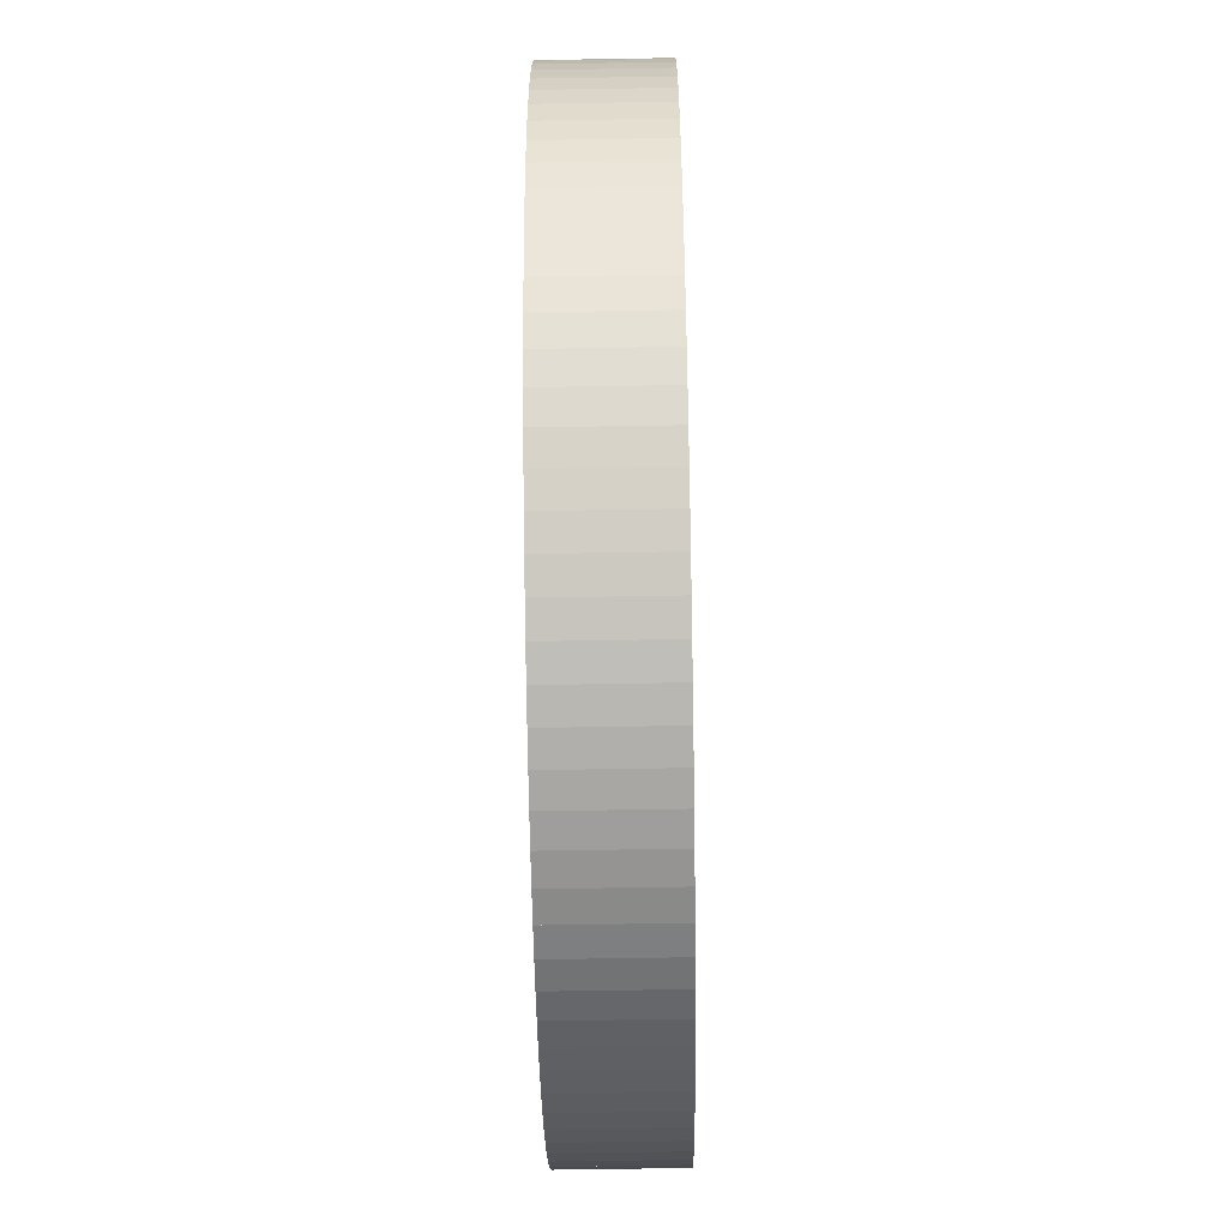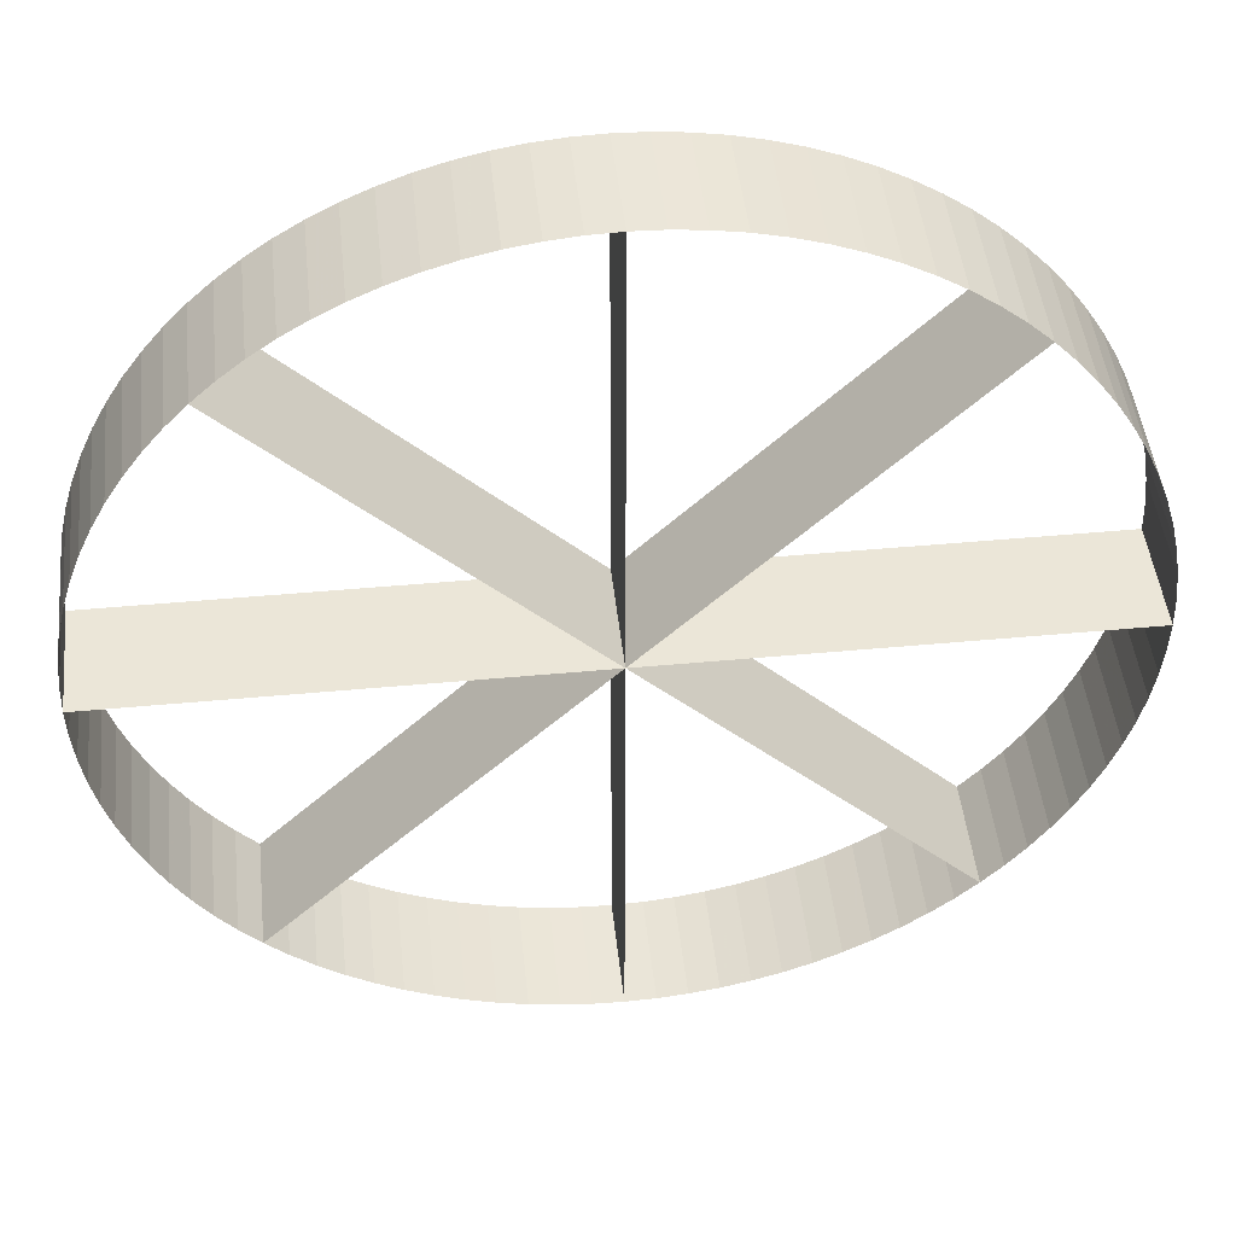
<metadata>
{"format":"obj","ext":"obj","renderer":"f3d","projection":"perspective","resolution":1024,"background":"white","views":[{"elev":-61.5,"azim":91.0,"up":"+Z"},{"elev":46.4,"azim":173.9,"up":"+Z"}]}
</metadata>
<code>
v  0.7071 -0.125 -0.7071
v  0 -0.125 0
v  0.7071 0.125 -0.7071
v  0 0.125 0
v  -0.7071 -0.125 0.7071
v  0 -0.125 0
v  -0.7071 0.125 0.7071
v  0 0.125 0
v  0.7071 -0.125 -0.7071
v  0 -0.125 0
v  0.7071 0.125 -0.7071
v  0 0.125 0
v  -0.7071 -0.125 0.7071
v  0 -0.125 0
v  -0.7071 0.125 0.7071
v  0 0.125 0
v  1 -0.125 -0
v  0.9979 -0.125 -0.0654
v  0.9914 -0.125 -0.1305
v  0.9808 -0.125 -0.1951
v  0.9659 -0.125 -0.2588
v  0.9469 -0.125 -0.3214
v  0.9239 -0.125 -0.3827
v  0.8969 -0.125 -0.4423
v  0.866 -0.125 -0.5
v  0.8315 -0.125 -0.5556
v  0.7934 -0.125 -0.6088
v  0.7518 -0.125 -0.6593
v  0.7071 -0.125 -0.7071
v  0.6593 -0.125 -0.7518
v  0.6088 -0.125 -0.7934
v  0.5556 -0.125 -0.8315
v  0.5 -0.125 -0.866
v  0.4423 -0.125 -0.8969
v  0.3827 -0.125 -0.9239
v  0.3214 -0.125 -0.9469
v  0.2588 -0.125 -0.9659
v  0.1951 -0.125 -0.9808
v  0.1305 -0.125 -0.9914
v  0.0654 -0.125 -0.9979
v  1.9e-07 -0.125 -1
v  -0.0654 -0.125 -0.9979
v  -0.1305 -0.125 -0.9914
v  -0.1951 -0.125 -0.9808
v  -0.2588 -0.125 -0.9659
v  -0.3214 -0.125 -0.9469
v  -0.3827 -0.125 -0.9239
v  -0.4423 -0.125 -0.8969
v  -0.5 -0.125 -0.866
v  -0.5556 -0.125 -0.8315
v  -0.6088 -0.125 -0.7934
v  -0.6593 -0.125 -0.7518
v  -0.7071 -0.125 -0.7071
v  -0.7518 -0.125 -0.6593
v  -0.7934 -0.125 -0.6088
v  -0.8315 -0.125 -0.5556
v  -0.866 -0.125 -0.5
v  -0.8969 -0.125 -0.4423
v  -0.9239 -0.125 -0.3827
v  -0.9469 -0.125 -0.3214
v  -0.9659 -0.125 -0.2588
v  -0.9808 -0.125 -0.1951
v  -0.9914 -0.125 -0.1305
v  -0.9979 -0.125 -0.0654
v  -1 -0.125 1.52e-06
v  -0.9979 -0.125 0.0654
v  -0.9914 -0.125 0.1305
v  -0.9808 -0.125 0.1951
v  -0.9659 -0.125 0.2588
v  -0.9469 -0.125 0.3214
v  -0.9239 -0.125 0.3827
v  -0.8969 -0.125 0.4423
v  -0.866 -0.125 0.5
v  -0.8315 -0.125 0.5556
v  -0.7934 -0.125 0.6088
v  -0.7518 -0.125 0.6593
v  -0.7071 -0.125 0.7071
v  -0.6593 -0.125 0.7518
v  -0.6088 -0.125 0.7934
v  -0.5556 -0.125 0.8315
v  -0.5 -0.125 0.866
v  -0.4423 -0.125 0.8969
v  -0.3827 -0.125 0.9239
v  -0.3214 -0.125 0.9469
v  -0.2588 -0.125 0.9659
v  -0.1951 -0.125 0.9808
v  -0.1305 -0.125 0.9914
v  -0.0654 -0.125 0.9979
v  1.44e-06 -0.125 1
v  0.0654 -0.125 0.9979
v  0.1305 -0.125 0.9914
v  0.1951 -0.125 0.9808
v  0.2588 -0.125 0.9659
v  0.3214 -0.125 0.9469
v  0.3827 -0.125 0.9239
v  0.4423 -0.125 0.8969
v  0.5 -0.125 0.866
v  0.5556 -0.125 0.8315
v  0.6088 -0.125 0.7934
v  0.6593 -0.125 0.7518
v  0.7071 -0.125 0.7071
v  0.7518 -0.125 0.6593
v  0.7934 -0.125 0.6088
v  0.8315 -0.125 0.5556
v  0.866 -0.125 0.5
v  0.8969 -0.125 0.4423
v  0.9239 -0.125 0.3827
v  0.9469 -0.125 0.3214
v  0.9659 -0.125 0.2588
v  0.9808 -0.125 0.1951
v  0.9914 -0.125 0.1305
v  0.9979 -0.125 0.0654
v  1 0.125 -0
v  0.9979 0.125 -0.0654
v  0.9914 0.125 -0.1305
v  0.9808 0.125 -0.1951
v  0.9659 0.125 -0.2588
v  0.9469 0.125 -0.3214
v  0.9239 0.125 -0.3827
v  0.8969 0.125 -0.4423
v  0.866 0.125 -0.5
v  0.8315 0.125 -0.5556
v  0.7934 0.125 -0.6088
v  0.7518 0.125 -0.6593
v  0.7071 0.125 -0.7071
v  0.6593 0.125 -0.7518
v  0.6088 0.125 -0.7934
v  0.5556 0.125 -0.8315
v  0.5 0.125 -0.866
v  0.4423 0.125 -0.8969
v  0.3827 0.125 -0.9239
v  0.3214 0.125 -0.9469
v  0.2588 0.125 -0.9659
v  0.1951 0.125 -0.9808
v  0.1305 0.125 -0.9914
v  0.0654 0.125 -0.9979
v  1.9e-07 0.125 -1
v  -0.0654 0.125 -0.9979
v  -0.1305 0.125 -0.9914
v  -0.1951 0.125 -0.9808
v  -0.2588 0.125 -0.9659
v  -0.3214 0.125 -0.9469
v  -0.3827 0.125 -0.9239
v  -0.4423 0.125 -0.8969
v  -0.5 0.125 -0.866
v  -0.5556 0.125 -0.8315
v  -0.6088 0.125 -0.7934
v  -0.6593 0.125 -0.7518
v  -0.7071 0.125 -0.7071
v  -0.7518 0.125 -0.6593
v  -0.7934 0.125 -0.6088
v  -0.8315 0.125 -0.5556
v  -0.866 0.125 -0.5
v  -0.8969 0.125 -0.4423
v  -0.9239 0.125 -0.3827
v  -0.9469 0.125 -0.3214
v  -0.9659 0.125 -0.2588
v  -0.9808 0.125 -0.1951
v  -0.9914 0.125 -0.1305
v  -0.9979 0.125 -0.0654
v  -1 0.125 1.52e-06
v  -0.9979 0.125 0.0654
v  -0.9914 0.125 0.1305
v  -0.9808 0.125 0.1951
v  -0.9659 0.125 0.2588
v  -0.9469 0.125 0.3214
v  -0.9239 0.125 0.3827
v  -0.8969 0.125 0.4423
v  -0.866 0.125 0.5
v  -0.8315 0.125 0.5556
v  -0.7934 0.125 0.6088
v  -0.7518 0.125 0.6593
v  -0.7071 0.125 0.7071
v  -0.6593 0.125 0.7518
v  -0.6088 0.125 0.7934
v  -0.5556 0.125 0.8315
v  -0.5 0.125 0.866
v  -0.4423 0.125 0.8969
v  -0.3827 0.125 0.9239
v  -0.3214 0.125 0.9469
v  -0.2588 0.125 0.9659
v  -0.1951 0.125 0.9808
v  -0.1305 0.125 0.9914
v  -0.0654 0.125 0.9979
v  1.44e-06 0.125 1
v  0.0654 0.125 0.9979
v  0.1305 0.125 0.9914
v  0.1951 0.125 0.9808
v  0.2588 0.125 0.9659
v  0.3214 0.125 0.9469
v  0.3827 0.125 0.9239
v  0.4423 0.125 0.8969
v  0.5 0.125 0.866
v  0.5556 0.125 0.8315
v  0.6088 0.125 0.7934
v  0.6593 0.125 0.7518
v  0.7071 0.125 0.7071
v  0.7518 0.125 0.6593
v  0.7934 0.125 0.6088
v  0.8315 0.125 0.5556
v  0.866 0.125 0.5
v  0.8969 0.125 0.4423
v  0.9239 0.125 0.3827
v  0.9469 0.125 0.3214
v  0.9659 0.125 0.2588
v  0.9808 0.125 0.1951
v  0.9914 0.125 0.1305
v  0.9979 0.125 0.0654
v  1 -0.125 -0
v  0.9979 -0.125 -0.0654
v  0.9979 0.125 -0.0654
v  1 0.125 -0
v  0.9914 -0.125 -0.1305
v  0.9914 0.125 -0.1305
v  0.9808 -0.125 -0.1951
v  0.9808 0.125 -0.1951
v  0.9659 -0.125 -0.2588
v  0.9659 0.125 -0.2588
v  0.9469 -0.125 -0.3214
v  0.9469 0.125 -0.3214
v  0.9239 -0.125 -0.3827
v  0.9239 0.125 -0.3827
v  0.8969 -0.125 -0.4423
v  0.8969 0.125 -0.4423
v  0.866 -0.125 -0.5
v  0.866 0.125 -0.5
v  0.8315 -0.125 -0.5556
v  0.8315 0.125 -0.5556
v  0.7934 -0.125 -0.6088
v  0.7934 0.125 -0.6088
v  0.7518 -0.125 -0.6593
v  0.7518 0.125 -0.6593
v  0.7071 -0.125 -0.7071
v  0.7071 0.125 -0.7071
v  0.6593 -0.125 -0.7518
v  0.6593 0.125 -0.7518
v  0.6088 -0.125 -0.7934
v  0.6088 0.125 -0.7934
v  0.5556 -0.125 -0.8315
v  0.5556 0.125 -0.8315
v  0.5 -0.125 -0.866
v  0.5 0.125 -0.866
v  0.4423 -0.125 -0.8969
v  0.4423 0.125 -0.8969
v  0.3827 -0.125 -0.9239
v  0.3827 0.125 -0.9239
v  0.3214 -0.125 -0.9469
v  0.3214 0.125 -0.9469
v  0.2588 -0.125 -0.9659
v  0.2588 0.125 -0.9659
v  0.1951 -0.125 -0.9808
v  0.1951 0.125 -0.9808
v  0.1305 -0.125 -0.9914
v  0.1305 0.125 -0.9914
v  0.0654 -0.125 -0.9979
v  0.0654 0.125 -0.9979
v  1.9e-07 -0.125 -1
v  1.9e-07 0.125 -1
v  -0.0654 -0.125 -0.9979
v  -0.0654 0.125 -0.9979
v  -0.1305 -0.125 -0.9914
v  -0.1305 0.125 -0.9914
v  -0.1951 -0.125 -0.9808
v  -0.1951 0.125 -0.9808
v  -0.2588 -0.125 -0.9659
v  -0.2588 0.125 -0.9659
v  -0.3214 -0.125 -0.9469
v  -0.3214 0.125 -0.9469
v  -0.3827 -0.125 -0.9239
v  -0.3827 0.125 -0.9239
v  -0.4423 -0.125 -0.8969
v  -0.4423 0.125 -0.8969
v  -0.5 -0.125 -0.866
v  -0.5 0.125 -0.866
v  -0.5556 -0.125 -0.8315
v  -0.5556 0.125 -0.8315
v  -0.6088 -0.125 -0.7934
v  -0.6088 0.125 -0.7934
v  -0.6593 -0.125 -0.7518
v  -0.6593 0.125 -0.7518
v  -0.7071 -0.125 -0.7071
v  -0.7071 0.125 -0.7071
v  -0.7518 -0.125 -0.6593
v  -0.7518 0.125 -0.6593
v  -0.7934 -0.125 -0.6088
v  -0.7934 0.125 -0.6088
v  -0.8315 -0.125 -0.5556
v  -0.8315 0.125 -0.5556
v  -0.866 -0.125 -0.5
v  -0.866 0.125 -0.5
v  -0.8969 -0.125 -0.4423
v  -0.8969 0.125 -0.4423
v  -0.9239 -0.125 -0.3827
v  -0.9239 0.125 -0.3827
v  -0.9469 -0.125 -0.3214
v  -0.9469 0.125 -0.3214
v  -0.9659 -0.125 -0.2588
v  -0.9659 0.125 -0.2588
v  -0.9808 -0.125 -0.1951
v  -0.9808 0.125 -0.1951
v  -0.9914 -0.125 -0.1305
v  -0.9914 0.125 -0.1305
v  -0.9979 -0.125 -0.0654
v  -0.9979 0.125 -0.0654
v  -1 -0.125 1.52e-06
v  -1 0.125 1.52e-06
v  -0.9979 -0.125 0.0654
v  -0.9979 0.125 0.0654
v  -0.9914 -0.125 0.1305
v  -0.9914 0.125 0.1305
v  -0.9808 -0.125 0.1951
v  -0.9808 0.125 0.1951
v  -0.9659 -0.125 0.2588
v  -0.9659 0.125 0.2588
v  -0.9469 -0.125 0.3214
v  -0.9469 0.125 0.3214
v  -0.9239 -0.125 0.3827
v  -0.9239 0.125 0.3827
v  -0.8969 -0.125 0.4423
v  -0.8969 0.125 0.4423
v  -0.866 -0.125 0.5
v  -0.866 0.125 0.5
v  -0.8315 -0.125 0.5556
v  -0.8315 0.125 0.5556
v  -0.7934 -0.125 0.6088
v  -0.7934 0.125 0.6088
v  -0.7518 -0.125 0.6593
v  -0.7518 0.125 0.6593
v  -0.7071 -0.125 0.7071
v  -0.7071 0.125 0.7071
v  -0.6593 -0.125 0.7518
v  -0.6593 0.125 0.7518
v  -0.6088 -0.125 0.7934
v  -0.6088 0.125 0.7934
v  -0.5556 -0.125 0.8315
v  -0.5556 0.125 0.8315
v  -0.5 -0.125 0.866
v  -0.5 0.125 0.866
v  -0.4423 -0.125 0.8969
v  -0.4423 0.125 0.8969
v  -0.3827 -0.125 0.9239
v  -0.3827 0.125 0.9239
v  -0.3214 -0.125 0.9469
v  -0.3214 0.125 0.9469
v  -0.2588 -0.125 0.9659
v  -0.2588 0.125 0.9659
v  -0.1951 -0.125 0.9808
v  -0.1951 0.125 0.9808
v  -0.1305 -0.125 0.9914
v  -0.1305 0.125 0.9914
v  -0.0654 -0.125 0.9979
v  -0.0654 0.125 0.9979
v  1.44e-06 -0.125 1
v  1.44e-06 0.125 1
v  0.0654 -0.125 0.9979
v  0.0654 0.125 0.9979
v  0.1305 -0.125 0.9914
v  0.1305 0.125 0.9914
v  0.1951 -0.125 0.9808
v  0.1951 0.125 0.9808
v  0.2588 -0.125 0.9659
v  0.2588 0.125 0.9659
v  0.3214 -0.125 0.9469
v  0.3214 0.125 0.9469
v  0.3827 -0.125 0.9239
v  0.3827 0.125 0.9239
v  0.4423 -0.125 0.8969
v  0.4423 0.125 0.8969
v  0.5 -0.125 0.866
v  0.5 0.125 0.866
v  0.5556 -0.125 0.8315
v  0.5556 0.125 0.8315
v  0.6088 -0.125 0.7934
v  0.6088 0.125 0.7934
v  0.6593 -0.125 0.7518
v  0.6593 0.125 0.7518
v  0.7071 -0.125 0.7071
v  0.7071 0.125 0.7071
v  0.7518 -0.125 0.6593
v  0.7518 0.125 0.6593
v  0.7934 -0.125 0.6088
v  0.7934 0.125 0.6088
v  0.8315 -0.125 0.5556
v  0.8315 0.125 0.5556
v  0.866 -0.125 0.5
v  0.866 0.125 0.5
v  0.8969 -0.125 0.4423
v  0.8969 0.125 0.4423
v  0.9239 -0.125 0.3827
v  0.9239 0.125 0.3827
v  0.9469 -0.125 0.3214
v  0.9469 0.125 0.3214
v  0.9659 -0.125 0.2588
v  0.9659 0.125 0.2588
v  0.9808 -0.125 0.1951
v  0.9808 0.125 0.1951
v  0.9914 -0.125 0.1305
v  0.9914 0.125 0.1305
v  0.9979 -0.125 0.0654
v  0.9979 0.125 0.0654
v  0.7071 -0.125 0.7071
v  1e-08 -0.125 1e-08
v  1e-08 0.125 1e-08
v  0.7071 0.125 0.7071
v  -0.7071 -0.125 -0.7071
v  1e-08 -0.125 1e-08
v  1e-08 0.125 1e-08
v  -0.7071 0.125 -0.7071
v  0.7071 -0.125 0.7071
v  0.7071 0.125 0.7071
v  1e-08 0.125 1e-08
v  1e-08 -0.125 1e-08
v  -0.7071 -0.125 -0.7071
v  -0.7071 0.125 -0.7071
v  1e-08 0.125 1e-08
v  1e-08 -0.125 1e-08
v  1 -0.125 -0
v  1e-08 -0.125 2e-08
v  1e-08 0.125 2e-08
v  1 0.125 -0
v  -1 -0.125 -0
v  1e-08 -0.125 2e-08
v  1e-08 0.125 2e-08
v  -1 0.125 -0
v  1 -0.125 -0
v  1 0.125 -0
v  1e-08 0.125 2e-08
v  1e-08 -0.125 2e-08
v  -1 -0.125 -0
v  -1 0.125 -0
v  1e-08 0.125 2e-08
v  1e-08 -0.125 2e-08
v  0 -0.125 1
v  1e-08 -0.125 3e-08
v  1e-08 0.125 3e-08
v  0 0.125 1
v  -1.2e-07 -0.125 -1
v  1e-08 -0.125 3e-08
v  1e-08 0.125 3e-08
v  -1.8e-07 0.125 -1
v  0 -0.125 1
v  0 0.125 1
v  1e-08 0.125 3e-08
v  1e-08 -0.125 3e-08
v  -1.2e-07 -0.125 -1
v  -1.8e-07 0.125 -1
v  1e-08 0.125 3e-08
v  1e-08 -0.125 3e-08
o round8
g round8
f 4 3 1
f 1 2 4
f 8 7 5
f 5 6 8
f 12 10 9
f 9 11 12
f 16 14 13
f 13 15 16
f 17 18 114
f 114 113 17
f 18 19 115
f 115 114 18
f 19 20 116
f 116 115 19
f 20 21 117
f 117 116 20
f 21 22 118
f 118 117 21
f 22 23 119
f 119 118 22
f 23 24 120
f 120 119 23
f 24 25 121
f 121 120 24
f 25 26 122
f 122 121 25
f 26 27 123
f 123 122 26
f 27 28 124
f 124 123 27
f 28 29 125
f 125 124 28
f 29 30 126
f 126 125 29
f 30 31 127
f 127 126 30
f 31 32 128
f 128 127 31
f 32 33 129
f 129 128 32
f 33 34 130
f 130 129 33
f 34 35 131
f 131 130 34
f 35 36 132
f 132 131 35
f 36 37 133
f 133 132 36
f 37 38 134
f 134 133 37
f 38 39 135
f 135 134 38
f 39 40 136
f 136 135 39
f 40 41 137
f 137 136 40
f 41 42 138
f 138 137 41
f 42 43 139
f 139 138 42
f 43 44 140
f 140 139 43
f 44 45 141
f 141 140 44
f 45 46 142
f 142 141 45
f 46 47 143
f 143 142 46
f 47 48 144
f 144 143 47
f 48 49 145
f 145 144 48
f 49 50 146
f 146 145 49
f 50 51 147
f 147 146 50
f 51 52 148
f 148 147 51
f 52 53 149
f 149 148 52
f 53 54 150
f 150 149 53
f 54 55 151
f 151 150 54
f 55 56 152
f 152 151 55
f 56 57 153
f 153 152 56
f 57 58 154
f 154 153 57
f 58 59 155
f 155 154 58
f 59 60 156
f 156 155 59
f 60 61 157
f 157 156 60
f 61 62 158
f 158 157 61
f 62 63 159
f 159 158 62
f 63 64 160
f 160 159 63
f 64 65 161
f 161 160 64
f 65 66 162
f 162 161 65
f 66 67 163
f 163 162 66
f 67 68 164
f 164 163 67
f 68 69 165
f 165 164 68
f 69 70 166
f 166 165 69
f 70 71 167
f 167 166 70
f 71 72 168
f 168 167 71
f 72 73 169
f 169 168 72
f 73 74 170
f 170 169 73
f 74 75 171
f 171 170 74
f 75 76 172
f 172 171 75
f 76 77 173
f 173 172 76
f 77 78 174
f 174 173 77
f 78 79 175
f 175 174 78
f 79 80 176
f 176 175 79
f 80 81 177
f 177 176 80
f 81 82 178
f 178 177 81
f 82 83 179
f 179 178 82
f 83 84 180
f 180 179 83
f 84 85 181
f 181 180 84
f 85 86 182
f 182 181 85
f 86 87 183
f 183 182 86
f 87 88 184
f 184 183 87
f 88 89 185
f 185 184 88
f 89 90 186
f 186 185 89
f 90 91 187
f 187 186 90
f 91 92 188
f 188 187 91
f 92 93 189
f 189 188 92
f 93 94 190
f 190 189 93
f 94 95 191
f 191 190 94
f 95 96 192
f 192 191 95
f 96 97 193
f 193 192 96
f 97 98 194
f 194 193 97
f 98 99 195
f 195 194 98
f 99 100 196
f 196 195 99
f 100 101 197
f 197 196 100
f 101 102 198
f 198 197 101
f 102 103 199
f 199 198 102
f 103 104 200
f 200 199 103
f 104 105 201
f 201 200 104
f 105 106 202
f 202 201 105
f 106 107 203
f 203 202 106
f 107 108 204
f 204 203 107
f 108 109 205
f 205 204 108
f 109 110 206
f 206 205 109
f 110 111 207
f 207 206 110
f 111 112 208
f 208 207 111
f 112 17 113
f 113 208 112
f 209 212 211
f 211 210 209
f 210 211 214
f 214 213 210
f 213 214 216
f 216 215 213
f 215 216 218
f 218 217 215
f 217 218 220
f 220 219 217
f 219 220 222
f 222 221 219
f 221 222 224
f 224 223 221
f 223 224 226
f 226 225 223
f 225 226 228
f 228 227 225
f 227 228 230
f 230 229 227
f 229 230 232
f 232 231 229
f 231 232 234
f 234 233 231
f 233 234 236
f 236 235 233
f 235 236 238
f 238 237 235
f 237 238 240
f 240 239 237
f 239 240 242
f 242 241 239
f 241 242 244
f 244 243 241
f 243 244 246
f 246 245 243
f 245 246 248
f 248 247 245
f 247 248 250
f 250 249 247
f 249 250 252
f 252 251 249
f 251 252 254
f 254 253 251
f 253 254 256
f 256 255 253
f 255 256 258
f 258 257 255
f 257 258 260
f 260 259 257
f 259 260 262
f 262 261 259
f 261 262 264
f 264 263 261
f 263 264 266
f 266 265 263
f 265 266 268
f 268 267 265
f 267 268 270
f 270 269 267
f 269 270 272
f 272 271 269
f 271 272 274
f 274 273 271
f 273 274 276
f 276 275 273
f 275 276 278
f 278 277 275
f 277 278 280
f 280 279 277
f 279 280 282
f 282 281 279
f 281 282 284
f 284 283 281
f 283 284 286
f 286 285 283
f 285 286 288
f 288 287 285
f 287 288 290
f 290 289 287
f 289 290 292
f 292 291 289
f 291 292 294
f 294 293 291
f 293 294 296
f 296 295 293
f 295 296 298
f 298 297 295
f 297 298 300
f 300 299 297
f 299 300 302
f 302 301 299
f 301 302 304
f 304 303 301
f 303 304 306
f 306 305 303
f 305 306 308
f 308 307 305
f 307 308 310
f 310 309 307
f 309 310 312
f 312 311 309
f 311 312 314
f 314 313 311
f 313 314 316
f 316 315 313
f 315 316 318
f 318 317 315
f 317 318 320
f 320 319 317
f 319 320 322
f 322 321 319
f 321 322 324
f 324 323 321
f 323 324 326
f 326 325 323
f 325 326 328
f 328 327 325
f 327 328 330
f 330 329 327
f 329 330 332
f 332 331 329
f 331 332 334
f 334 333 331
f 333 334 336
f 336 335 333
f 335 336 338
f 338 337 335
f 337 338 340
f 340 339 337
f 339 340 342
f 342 341 339
f 341 342 344
f 344 343 341
f 343 344 346
f 346 345 343
f 345 346 348
f 348 347 345
f 347 348 350
f 350 349 347
f 349 350 352
f 352 351 349
f 351 352 354
f 354 353 351
f 353 354 356
f 356 355 353
f 355 356 358
f 358 357 355
f 357 358 360
f 360 359 357
f 359 360 362
f 362 361 359
f 361 362 364
f 364 363 361
f 363 364 366
f 366 365 363
f 365 366 368
f 368 367 365
f 367 368 370
f 370 369 367
f 369 370 372
f 372 371 369
f 371 372 374
f 374 373 371
f 373 374 376
f 376 375 373
f 375 376 378
f 378 377 375
f 377 378 380
f 380 379 377
f 379 380 382
f 382 381 379
f 381 382 384
f 384 383 381
f 383 384 386
f 386 385 383
f 385 386 388
f 388 387 385
f 387 388 390
f 390 389 387
f 389 390 392
f 392 391 389
f 391 392 394
f 394 393 391
f 393 394 396
f 396 395 393
f 395 396 398
f 398 397 395
f 397 398 400
f 400 399 397
f 399 400 212
f 212 209 399
f 403 404 401
f 401 402 403
f 407 408 405
f 405 406 407
f 411 412 409
f 409 410 411
f 415 416 413
f 413 414 415
f 419 420 417
f 417 418 419
f 423 424 421
f 421 422 423
f 427 428 425
f 425 426 427
f 431 432 429
f 429 430 431
f 435 436 433
f 433 434 435
f 439 440 437
f 437 438 439
f 443 444 441
f 441 442 443
f 447 448 445
f 445 446 447

</code>
